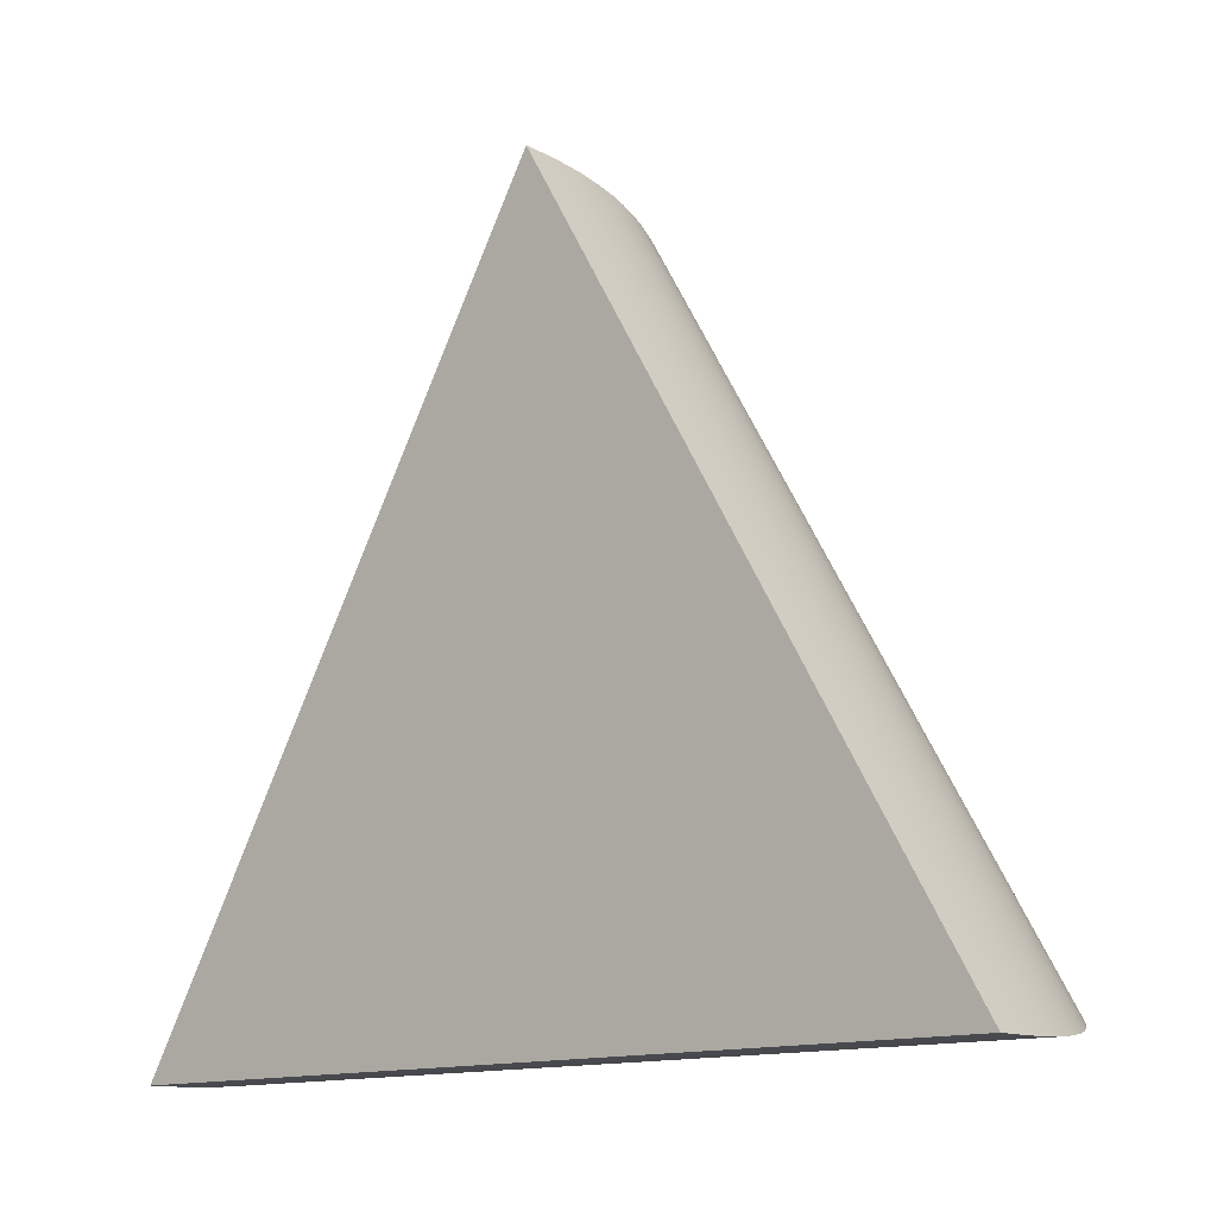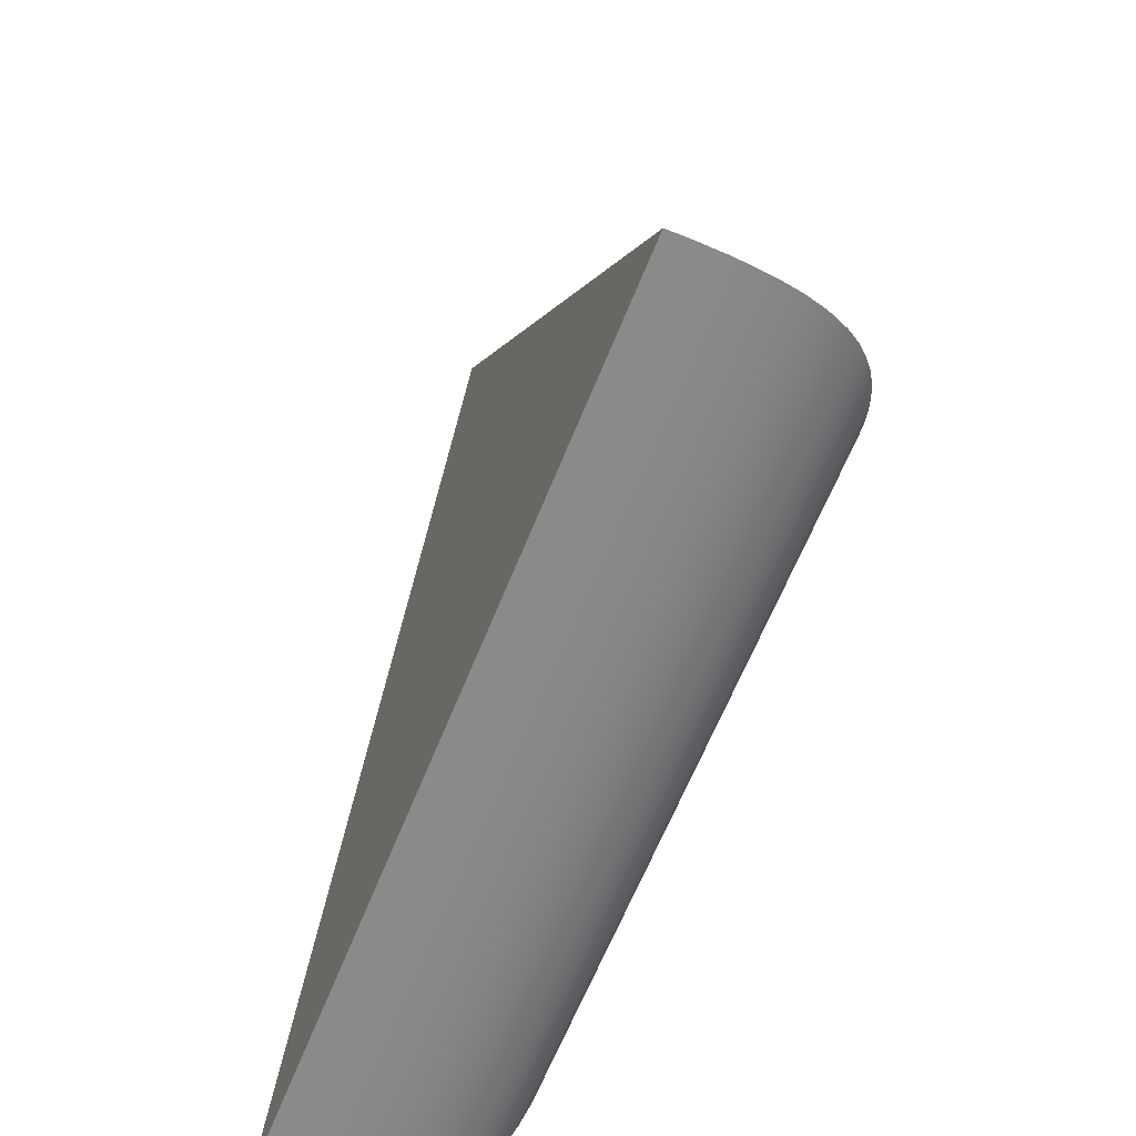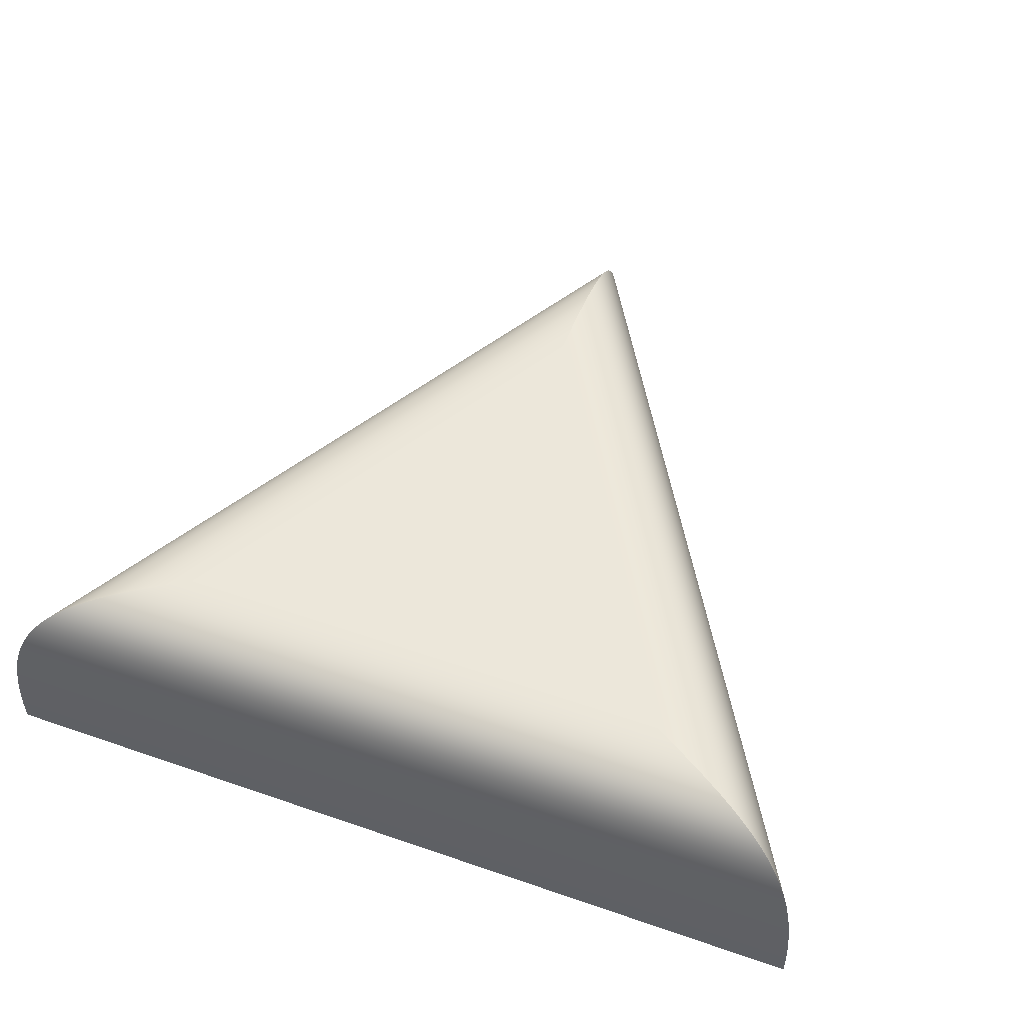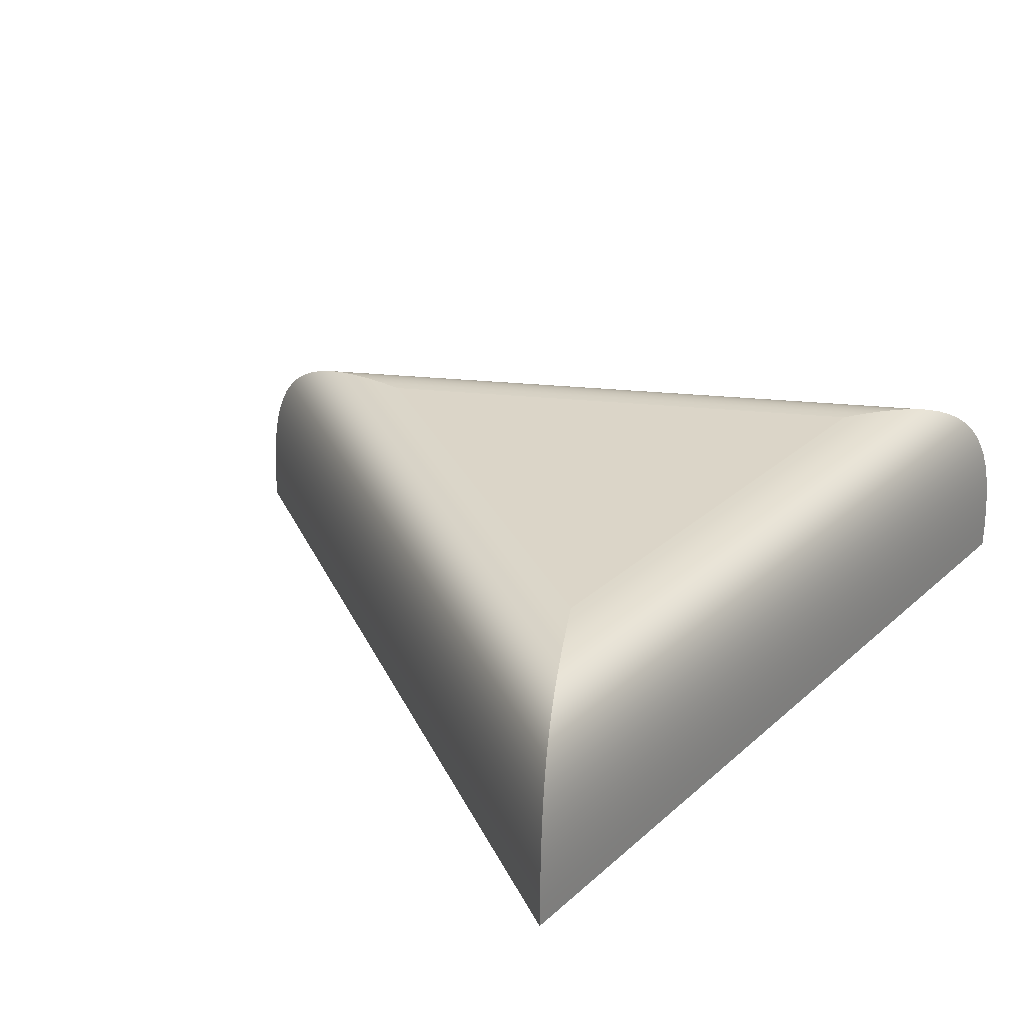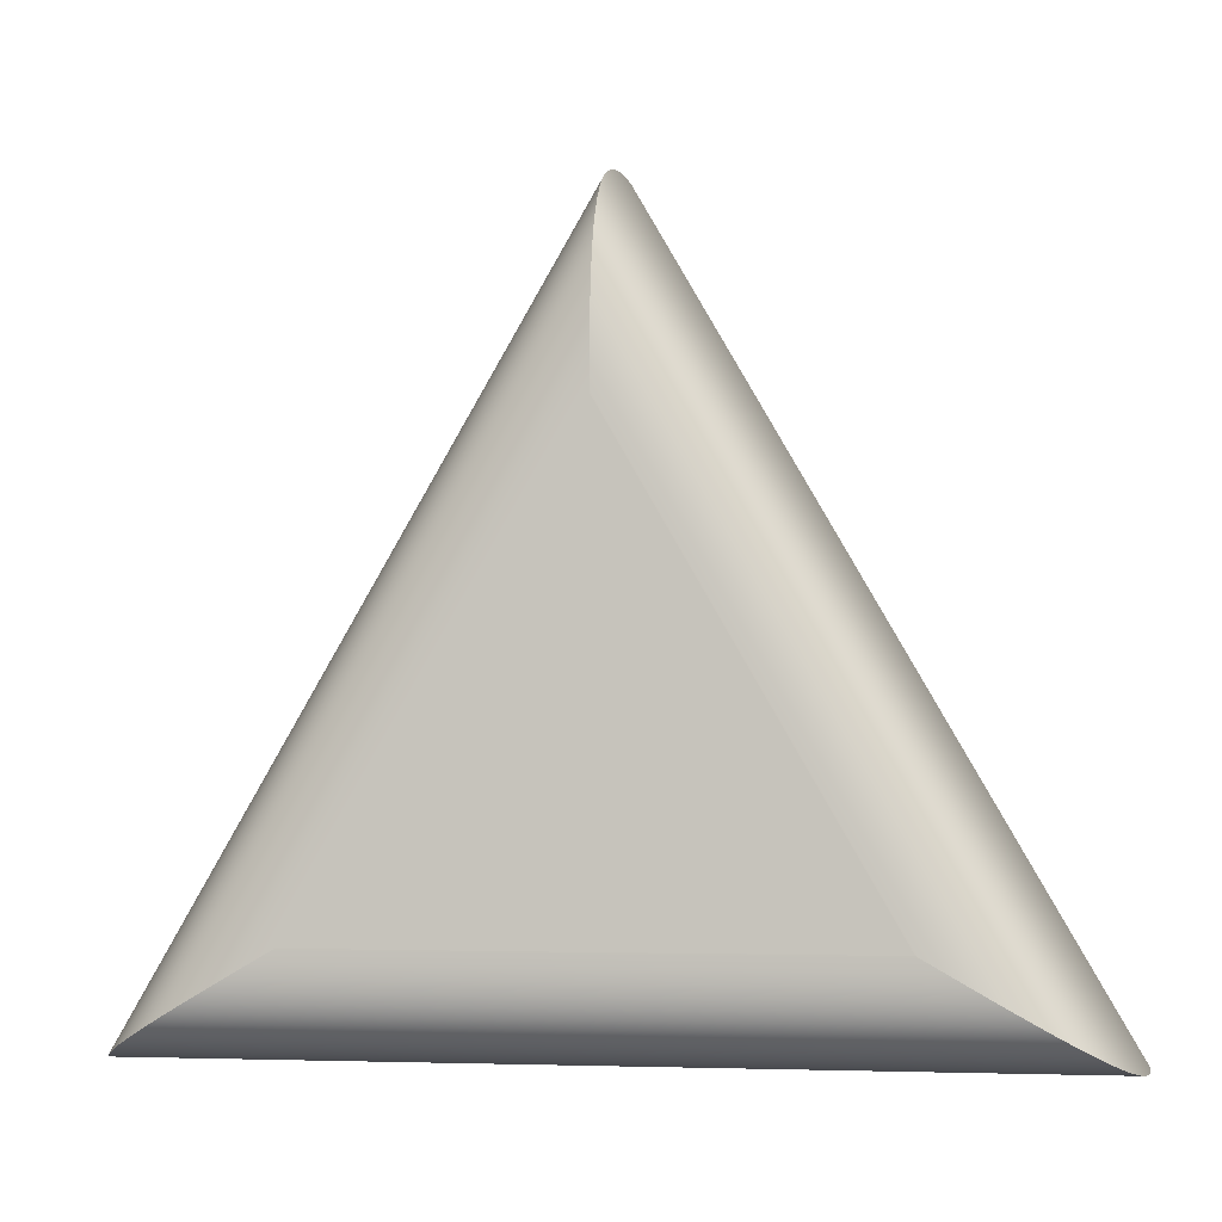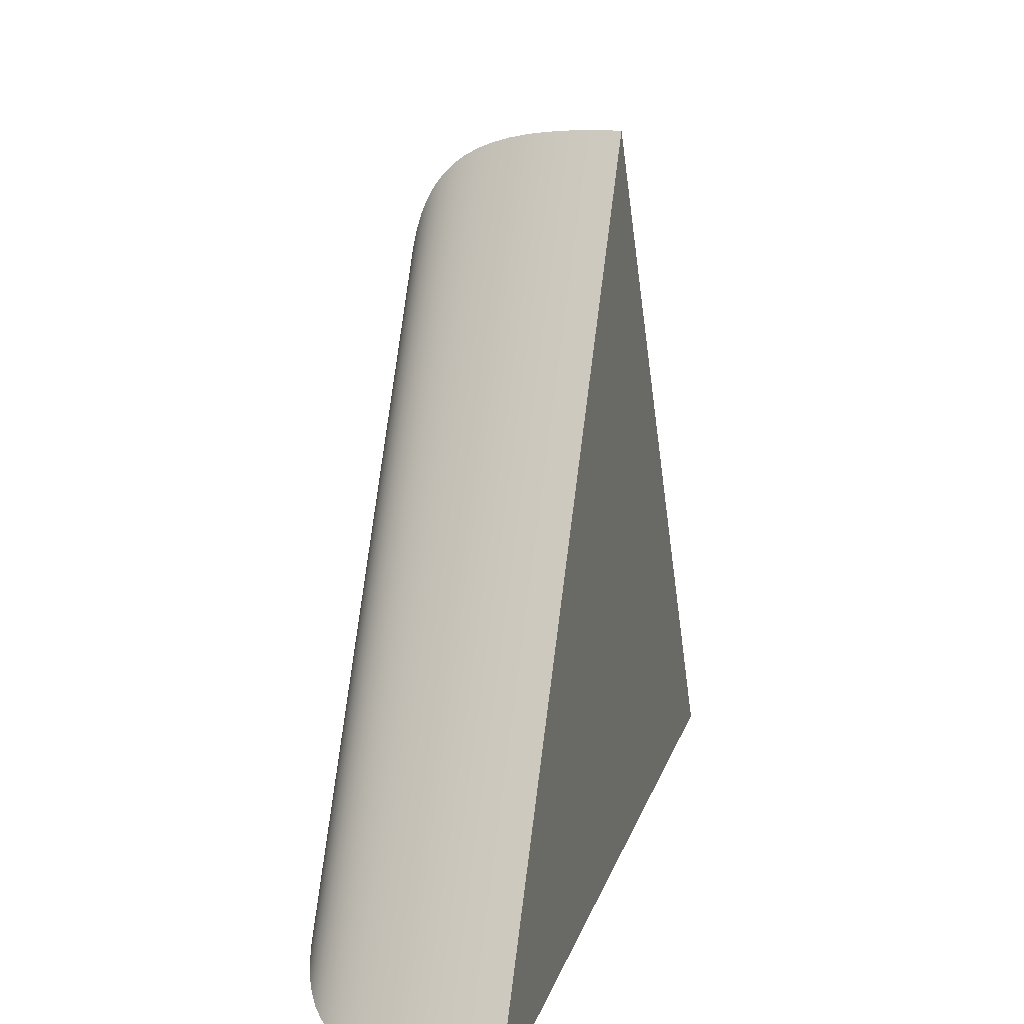
<metadata>
{"format":"obj","ext":"obj","renderer":"f3d","projection":"perspective","resolution":1024,"background":"white","views":[{"elev":-13.4,"azim":40.8,"up":"+Z"},{"elev":-63.7,"azim":68.2,"up":"+Z"},{"elev":53.4,"azim":-159.7,"up":"+Y"},{"elev":29.6,"azim":128.4,"up":"+Y"},{"elev":-3.0,"azim":-170.5,"up":"+Z"},{"elev":17.2,"azim":-75.0,"up":"+Z"}]}
</metadata>
<code>
o SelectorBtn
v 0 0 0
v 7.348e-18 0 0.12
v -0.1039 0 -0.06
v 0.1039 0 -0.06
v 7.342e-18 0.006069 0.1199
v -0.1038 0.006069 -0.05996
v 0.1038 0.006069 -0.05996
v 7.326e-18 0.01166 0.1196
v -0.1036 0.01166 -0.05982
v 0.1036 0.01166 -0.05982
v 7.297e-18 0.01678 0.1192
v -0.1032 0.01678 -0.05959
v 0.1032 0.01678 -0.05959
v 7.255e-18 0.02146 0.1185
v -0.1026 0.02146 -0.05924
v 0.1026 0.02146 -0.05924
v 7.198e-18 0.02571 0.1176
v -0.1018 0.02571 -0.05878
v 0.1018 0.02571 -0.05878
v 7.126e-18 0.02955 0.1164
v -0.1008 0.02955 -0.05819
v 0.1008 0.02955 -0.05819
v 7.037e-18 0.03299 0.1149
v -0.09953 0.03299 -0.05746
v 0.09953 0.03299 -0.05746
v 6.931e-18 0.03606 0.1132
v -0.09802 0.03606 -0.05659
v 0.09802 0.03606 -0.05659
v 6.805e-18 0.03877 0.1111
v -0.09625 0.03877 -0.05557
v 0.09625 0.03877 -0.05557
v 6.66e-18 0.04114 0.1088
v -0.0942 0.04114 -0.05439
v 0.0942 0.04114 -0.05439
v 6.494e-18 0.04319 0.1061
v -0.09185 0.04319 -0.05303
v 0.09185 0.04319 -0.05303
v 6.306e-18 0.04493 0.103
v -0.0892 0.04493 -0.0515
v 0.0892 0.04493 -0.0515
v 6.095e-18 0.04638 0.09955
v -0.08621 0.04638 -0.04977
v 0.08621 0.04638 -0.04977
v 5.86e-18 0.04756 0.09571
v -0.08289 0.04756 -0.04786
v 0.08289 0.04756 -0.04786
v 5.6e-18 0.04848 0.09146
v -0.07921 0.04848 -0.04573
v 0.07921 0.04848 -0.04573
v 5.314e-18 0.04917 0.08678
v -0.07516 0.04917 -0.04339
v 0.07516 0.04917 -0.04339
v 5e-18 0.04964 0.08166
v -0.07072 0.04964 -0.04083
v 0.07072 0.04964 -0.04083
v 4.658e-18 0.04991 0.07607
v -0.06588 0.04991 -0.03803
v 0.06588 0.04991 -0.03803
v 4.286e-18 0.05 0.07
v -0.06062 0.05 -0.035
v 0.06062 0.05 -0.035
v 0 0.05 0
g SelectorBtn
f 1 2 3
f 1 3 4
f 1 4 2
f 2 5 6 3
f 3 6 7 4
f 4 7 5 2
f 5 8 9 6
f 6 9 10 7
f 7 10 8 5
f 8 11 12 9
f 9 12 13 10
f 10 13 11 8
f 11 14 15 12
f 12 15 16 13
f 13 16 14 11
f 14 17 18 15
f 15 18 19 16
f 16 19 17 14
f 17 20 21 18
f 18 21 22 19
f 19 22 20 17
f 20 23 24 21
f 21 24 25 22
f 22 25 23 20
f 23 26 27 24
f 24 27 28 25
f 25 28 26 23
f 26 29 30 27
f 27 30 31 28
f 28 31 29 26
f 29 32 33 30
f 30 33 34 31
f 31 34 32 29
f 32 35 36 33
f 33 36 37 34
f 34 37 35 32
f 35 38 39 36
f 36 39 40 37
f 37 40 38 35
f 38 41 42 39
f 39 42 43 40
f 40 43 41 38
f 41 44 45 42
f 42 45 46 43
f 43 46 44 41
f 44 47 48 45
f 45 48 49 46
f 46 49 47 44
f 47 50 51 48
f 48 51 52 49
f 49 52 50 47
f 50 53 54 51
f 51 54 55 52
f 52 55 53 50
f 53 56 57 54
f 54 57 58 55
f 55 58 56 53
f 56 59 60 57
f 57 60 61 58
f 58 61 59 56
f 59 62 60
f 60 62 61
f 61 62 59

</code>
